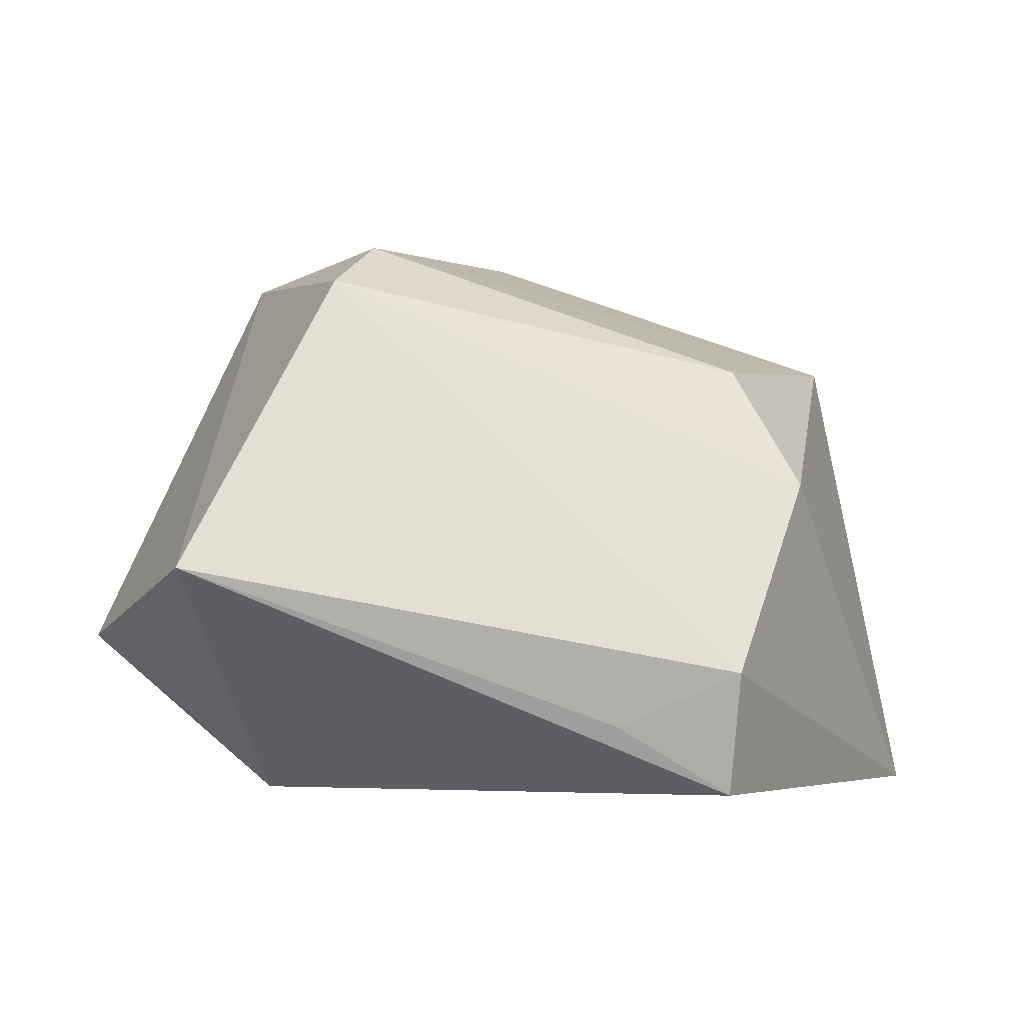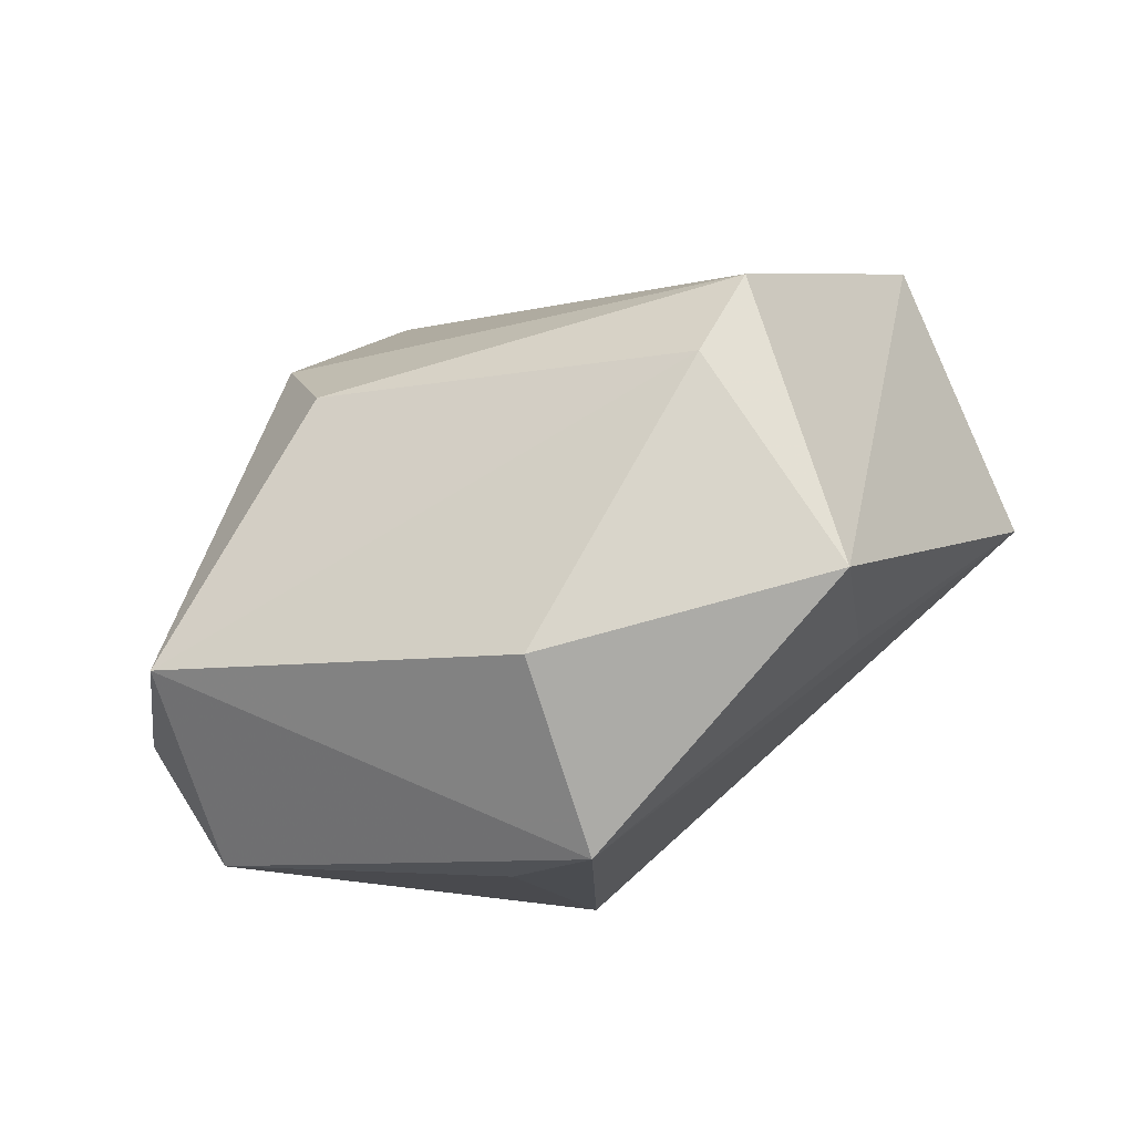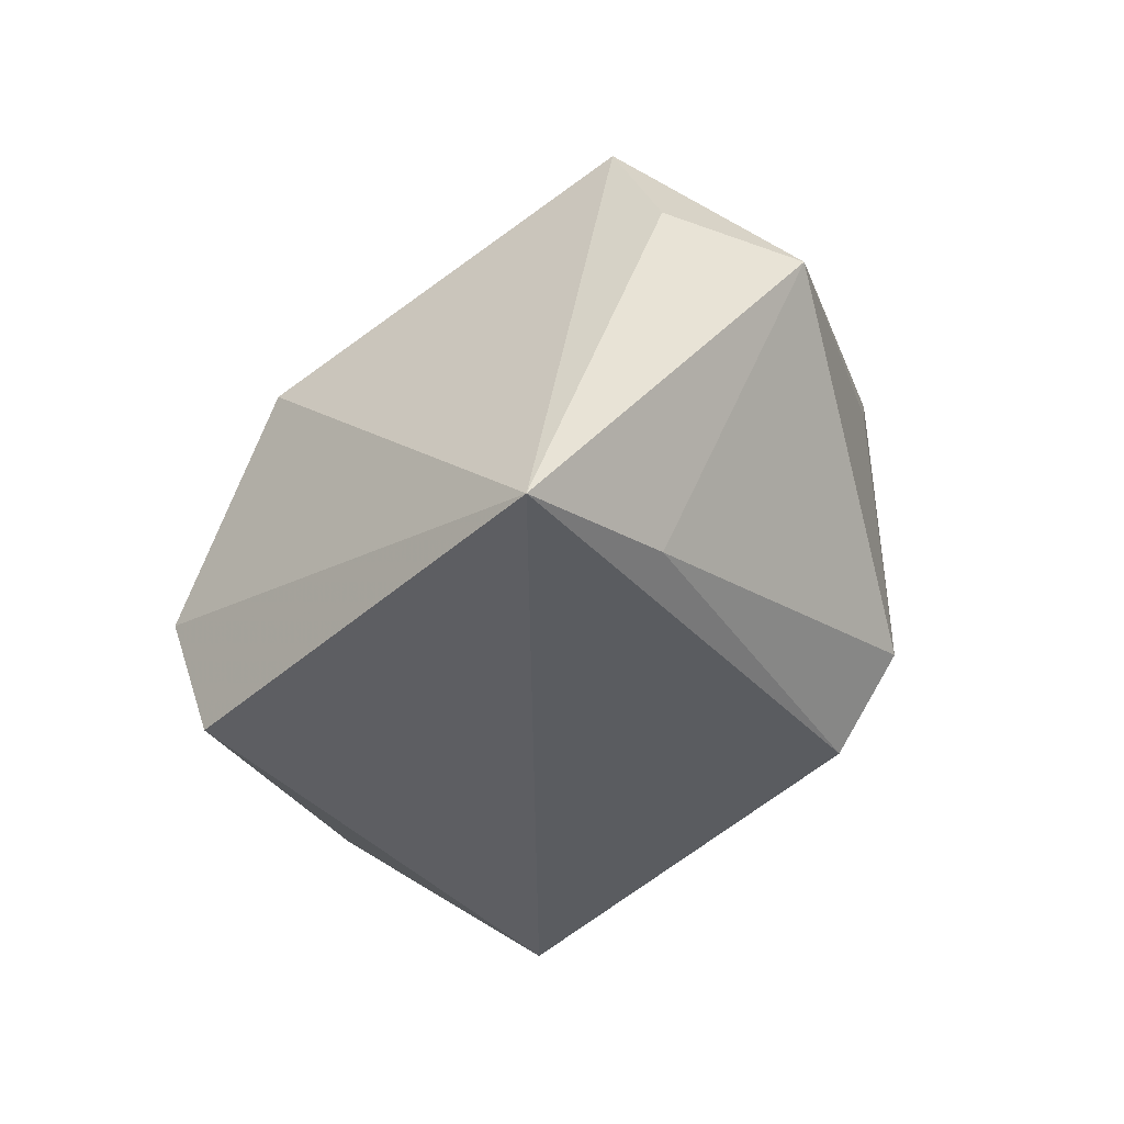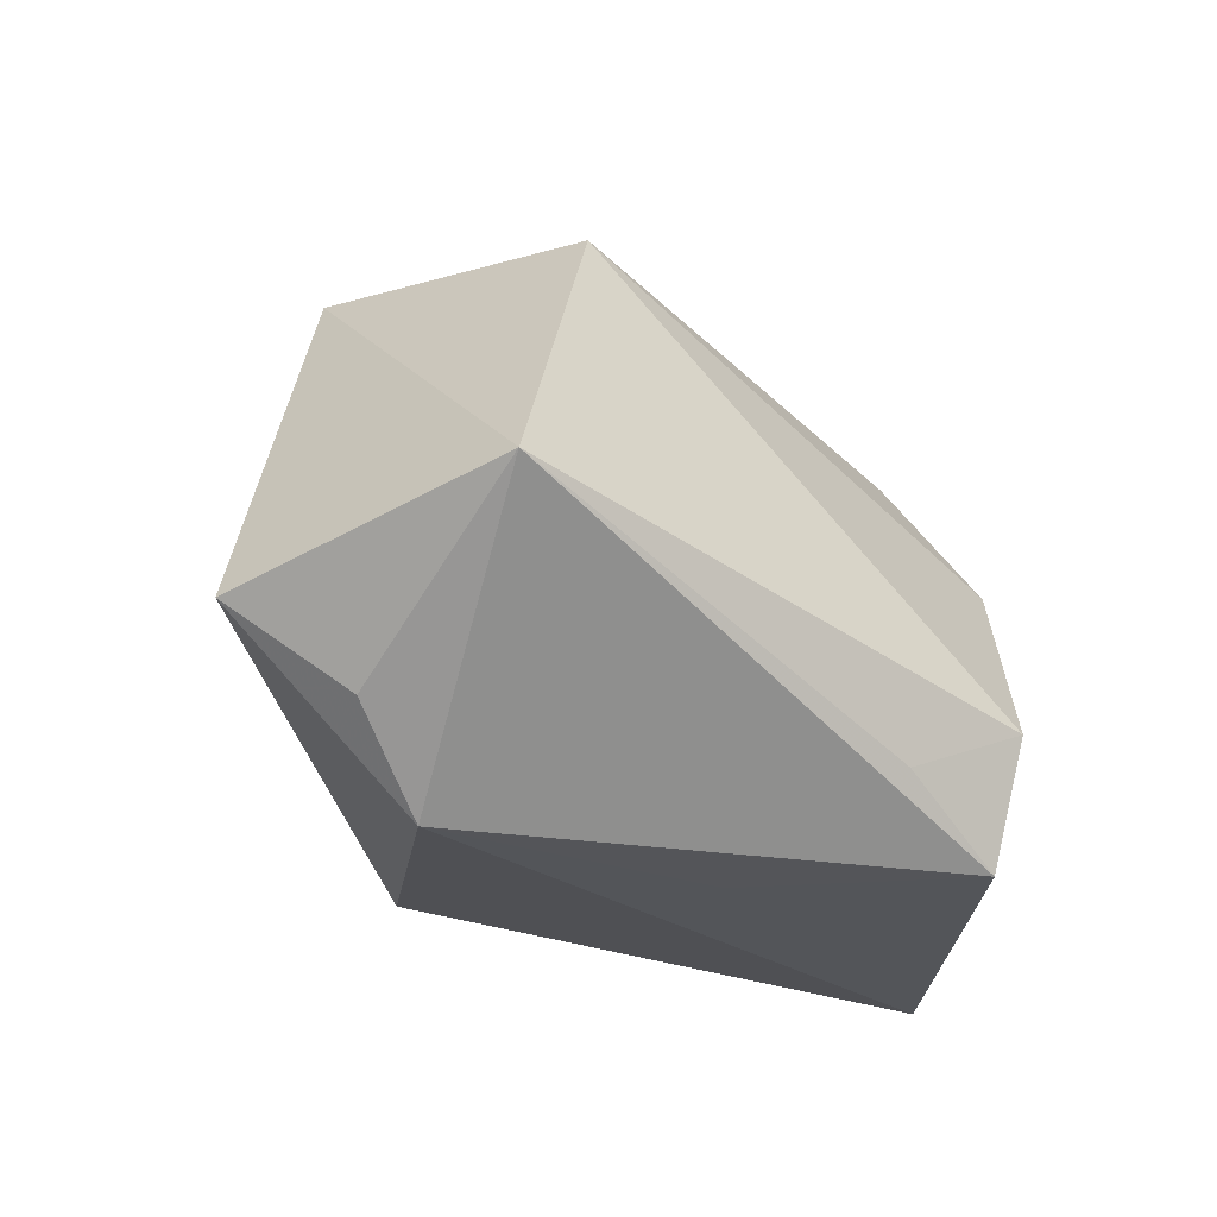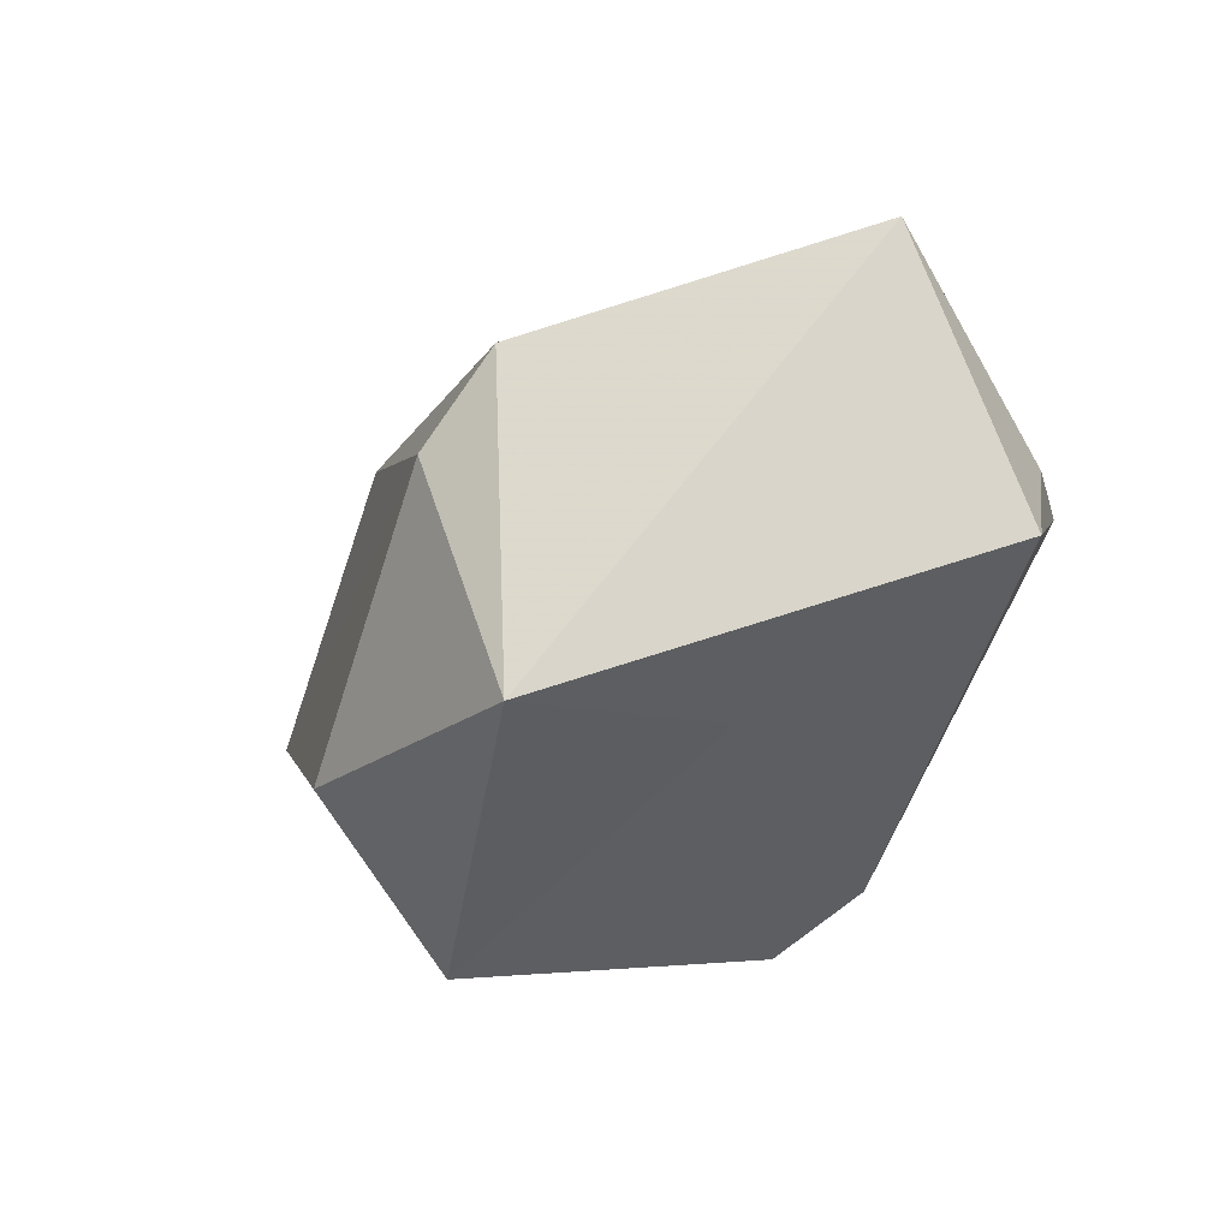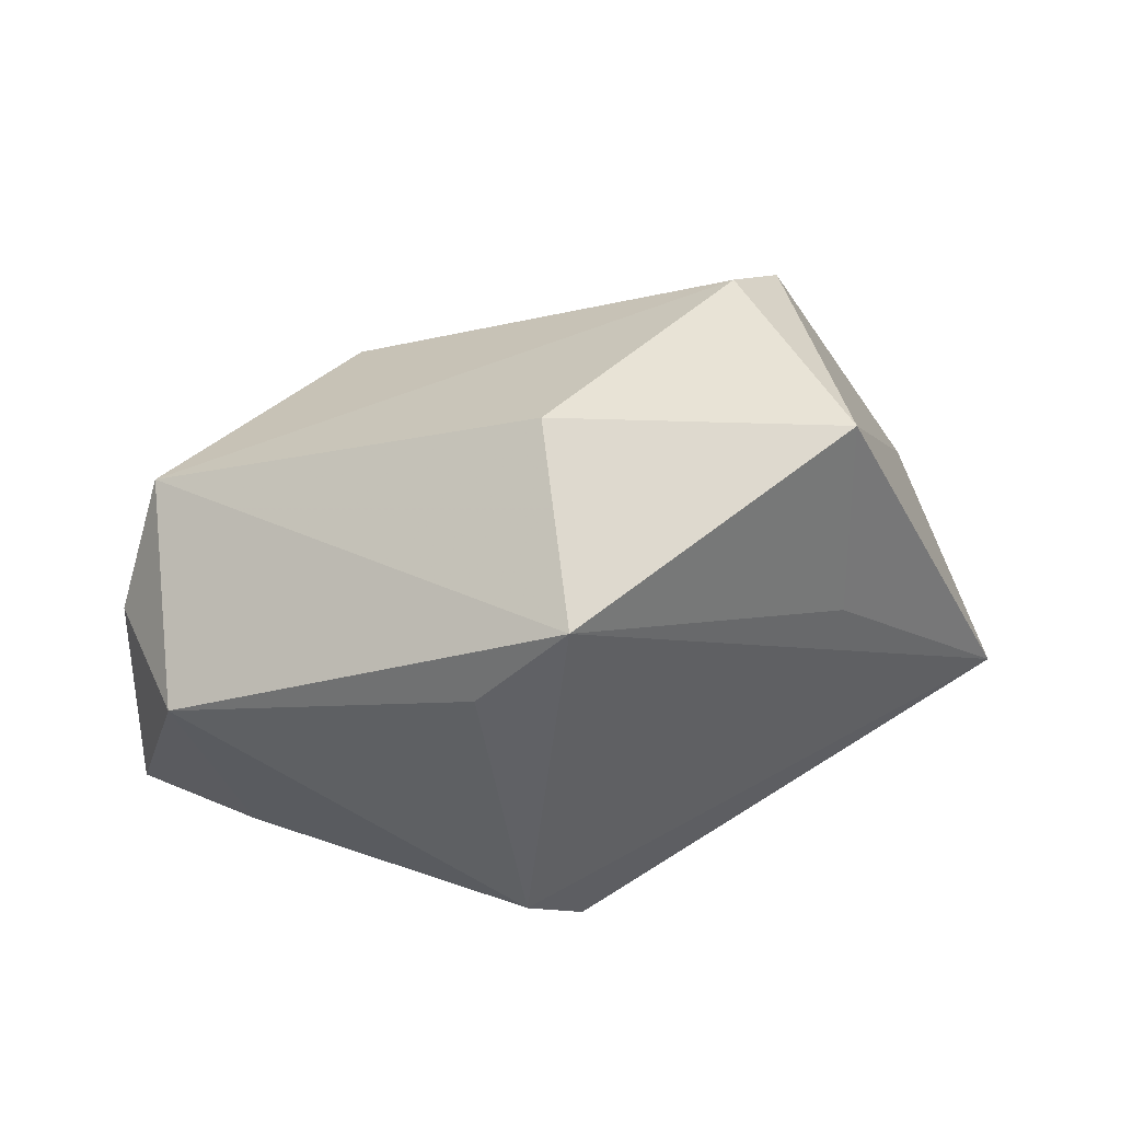
<metadata>
{"format":"obj","ext":"obj","renderer":"f3d","projection":"perspective","resolution":1024,"background":"white","views":[{"elev":-4.1,"azim":176.3,"up":"+Z"},{"elev":-14.2,"azim":7.5,"up":"+Y"},{"elev":-39.0,"azim":-77.4,"up":"+Z"},{"elev":-24.6,"azim":141.6,"up":"+Z"},{"elev":-1.1,"azim":60.9,"up":"+Y"},{"elev":40.8,"azim":7.2,"up":"+Z"}]}
</metadata>
<code>
v -0.001925 0.01307 -0.0295
v -0.02982 0.02355 0.005558
v -0.02001 0.03175 -0.0295
v 0.02383 0.02416 0.02867
v -0.04301 -0.02046 0.009727
v 0.002965 -0.03637 -0.01443
v -0.02064 0.03606 -0.01605
v 0.04045 0.03606 -0.004757
v 0.04107 0.01304 -0.02035
v -0.0483 -0.008159 -0.02933
v -0.02329 0.01566 0.01967
v 0.007351 -0.03573 0.02564
v 0.03143 0.009143 -0.0295
v 0.002224 -0.01726 0.03749
v -0.03946 -0.01487 0.02346
v -0.03228 -0.01758 -0.02499
v 0.03369 -0.008394 0.03272
v 0.03418 -0.01063 0.009368
v -0.002133 -0.03608 0.01568
v -0.03502 -0.03347 0.007814
v -0.007368 0.03368 -0.0219
v 0.01935 0.01406 0.03441
v 0.05226 0.006301 -0.01153
v 0.008115 -0.02914 -0.02263
f 13 23 24
f 8 13 3
f 10 13 24
f 2 10 15
f 24 23 6
f 23 13 9
f 9 8 23
f 13 8 9
f 3 13 1
f 1 10 3
f 13 10 1
f 4 2 11
f 11 2 15
f 4 8 7
f 7 2 4
f 3 10 7
f 10 2 7
f 15 10 5
f 17 18 23
f 17 8 4
f 23 8 17
f 21 8 3
f 3 7 21
f 21 7 8
f 16 10 24
f 24 6 16
f 12 17 14
f 12 14 15
f 18 17 12
f 23 18 12
f 12 6 23
f 22 17 4
f 14 17 22
f 4 11 22
f 15 14 22
f 22 11 15
f 20 16 6
f 15 5 20
f 20 12 15
f 20 5 10
f 10 16 20
f 6 12 19
f 19 20 6
f 12 20 19

</code>
